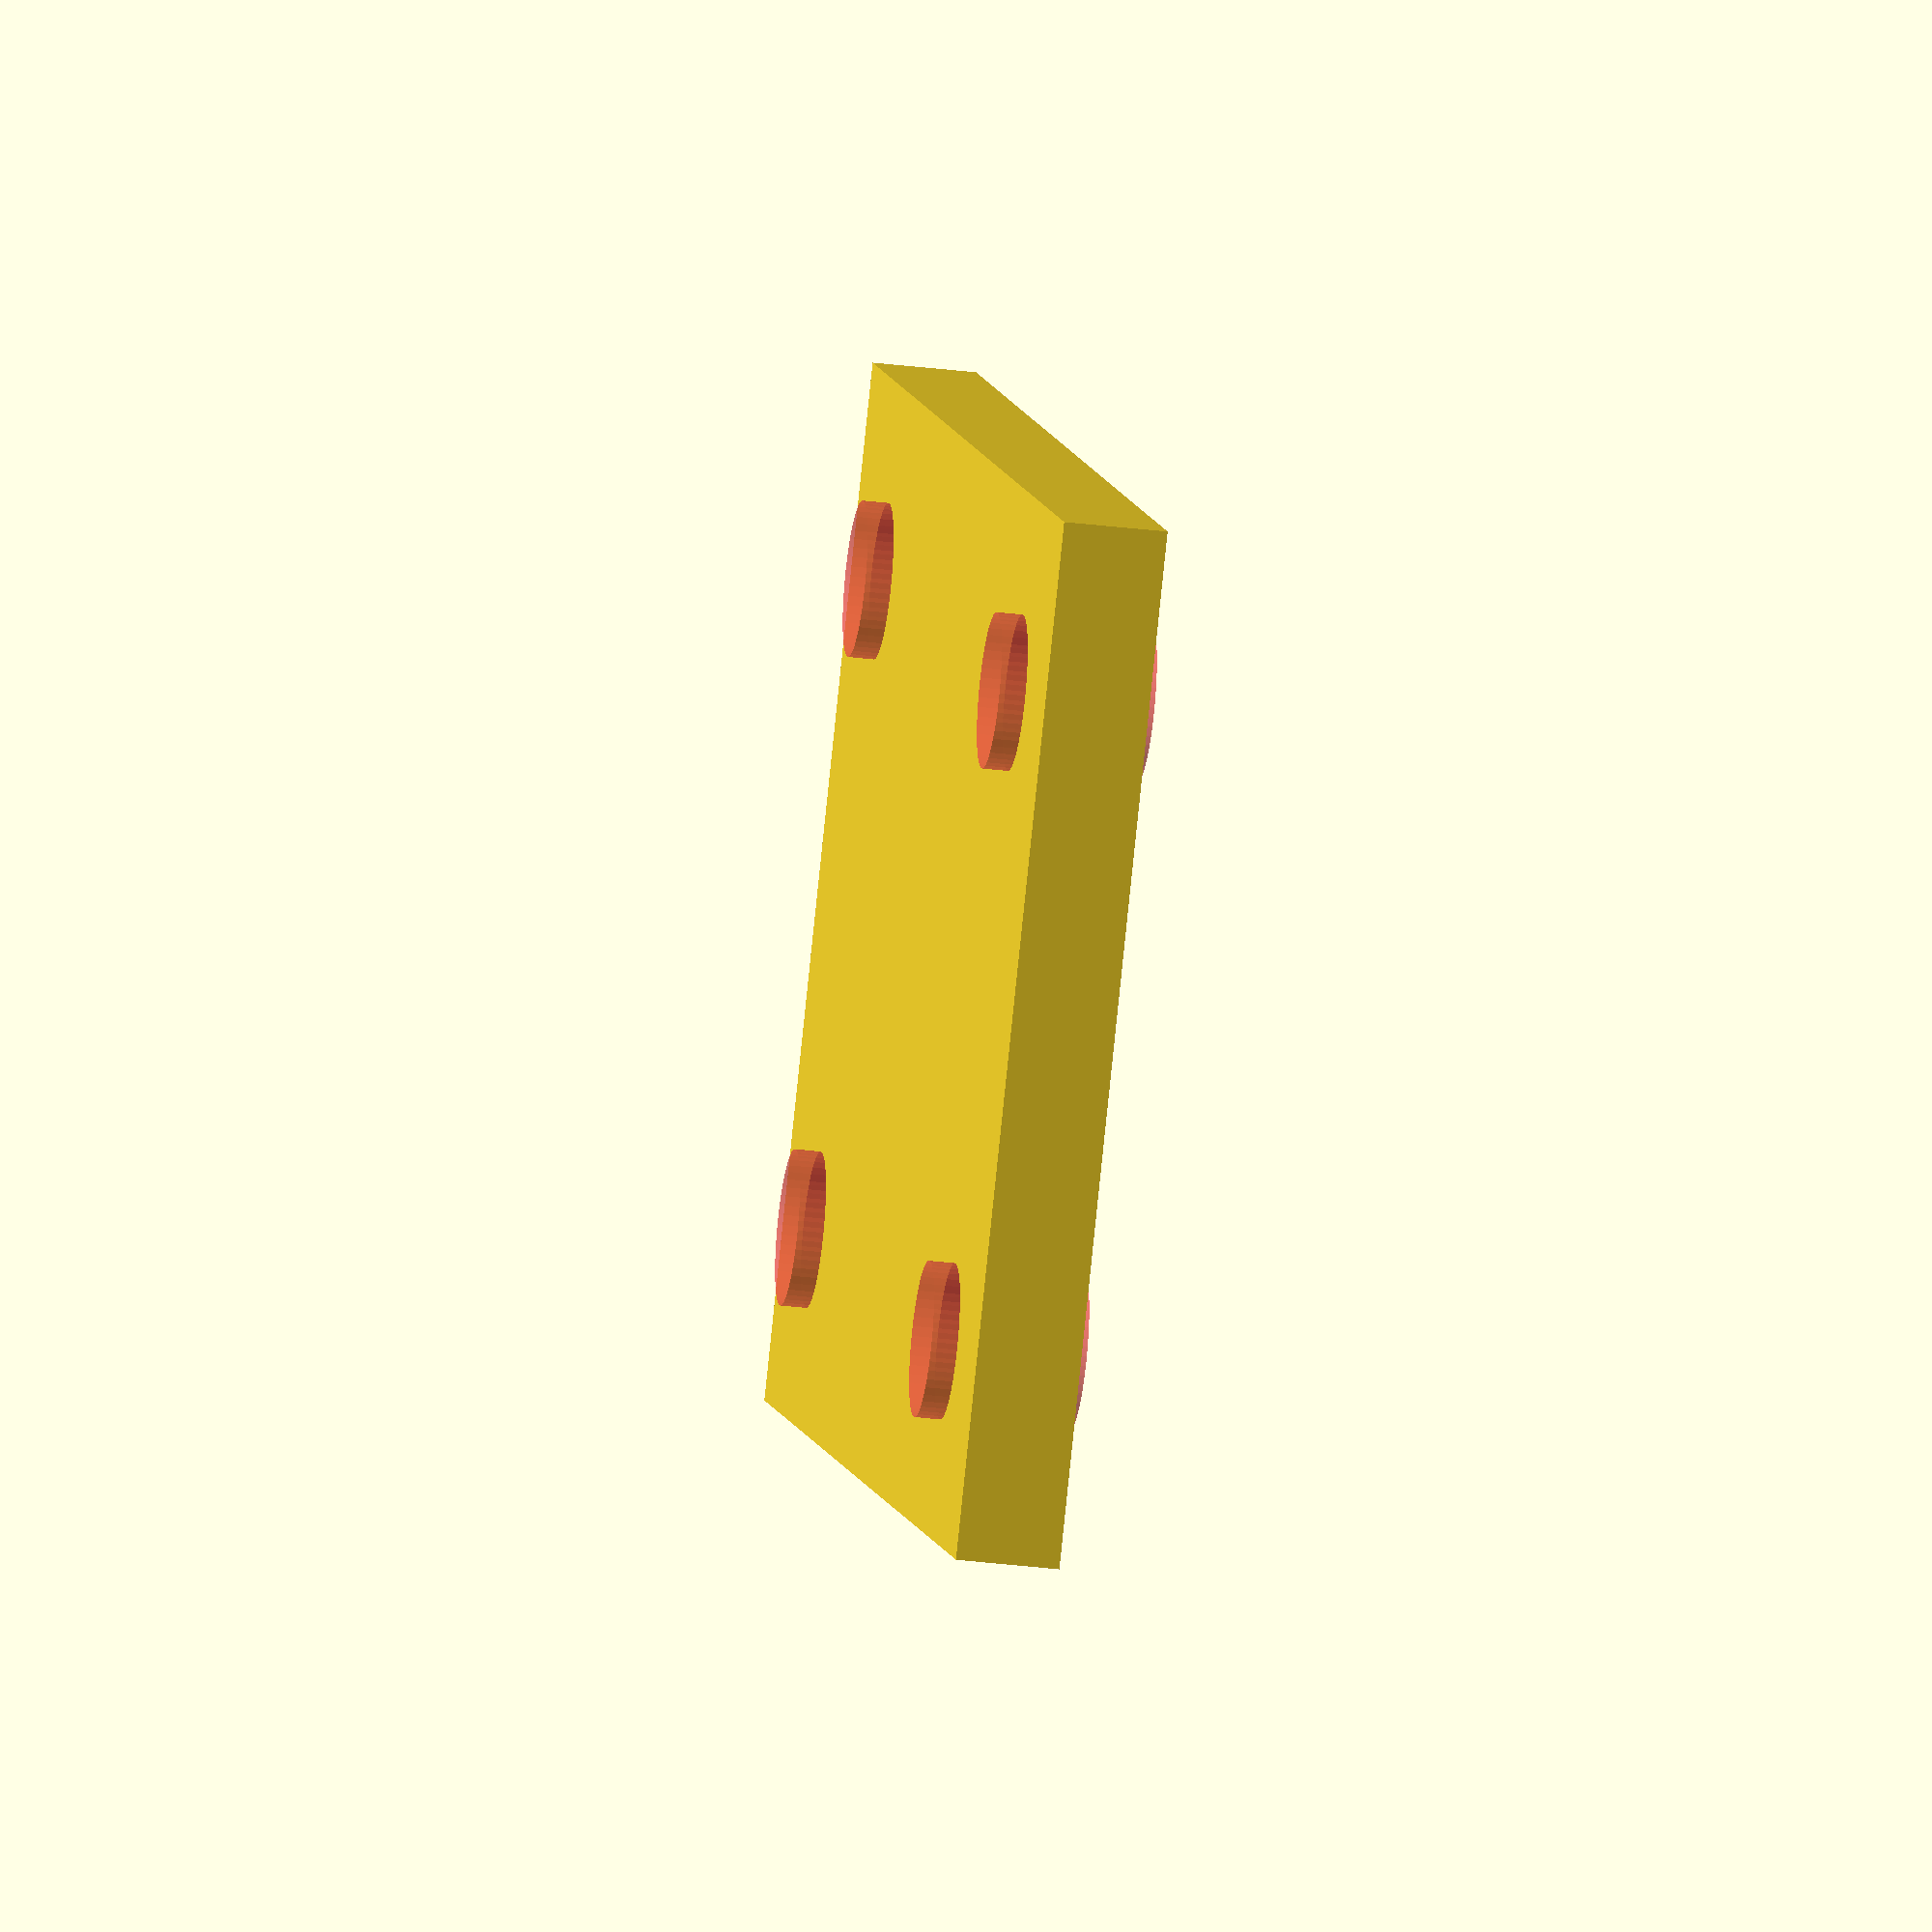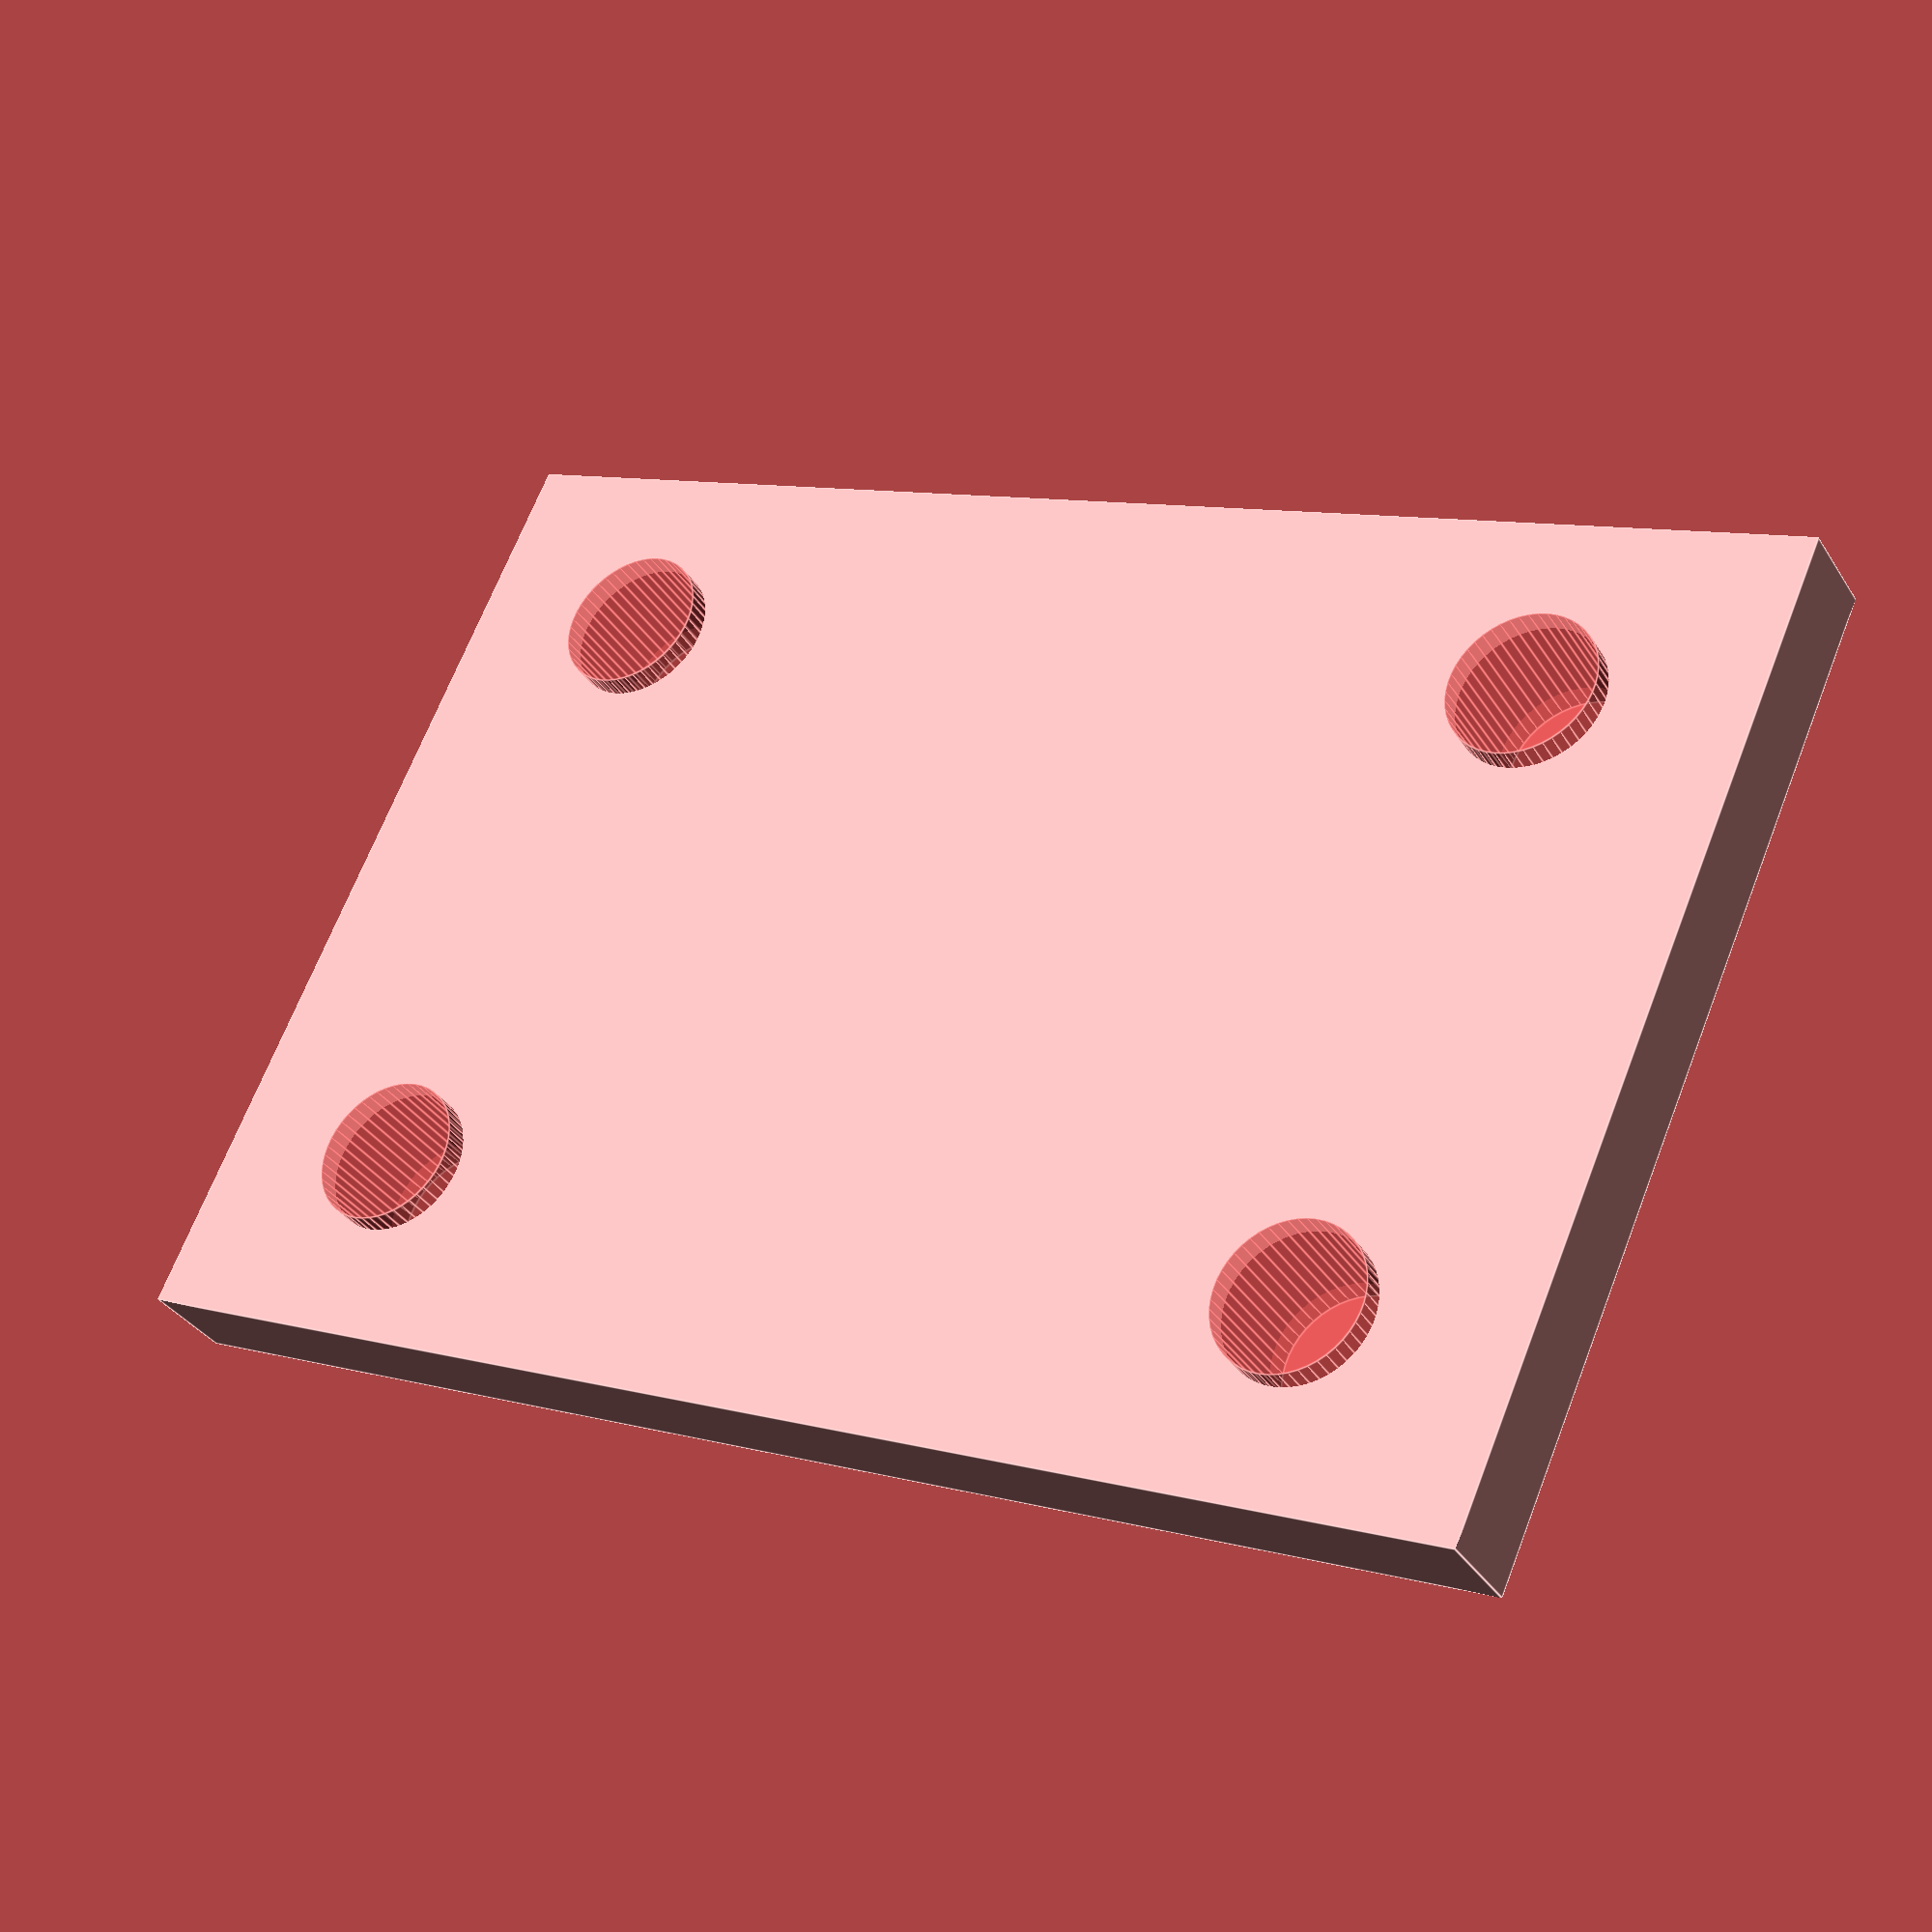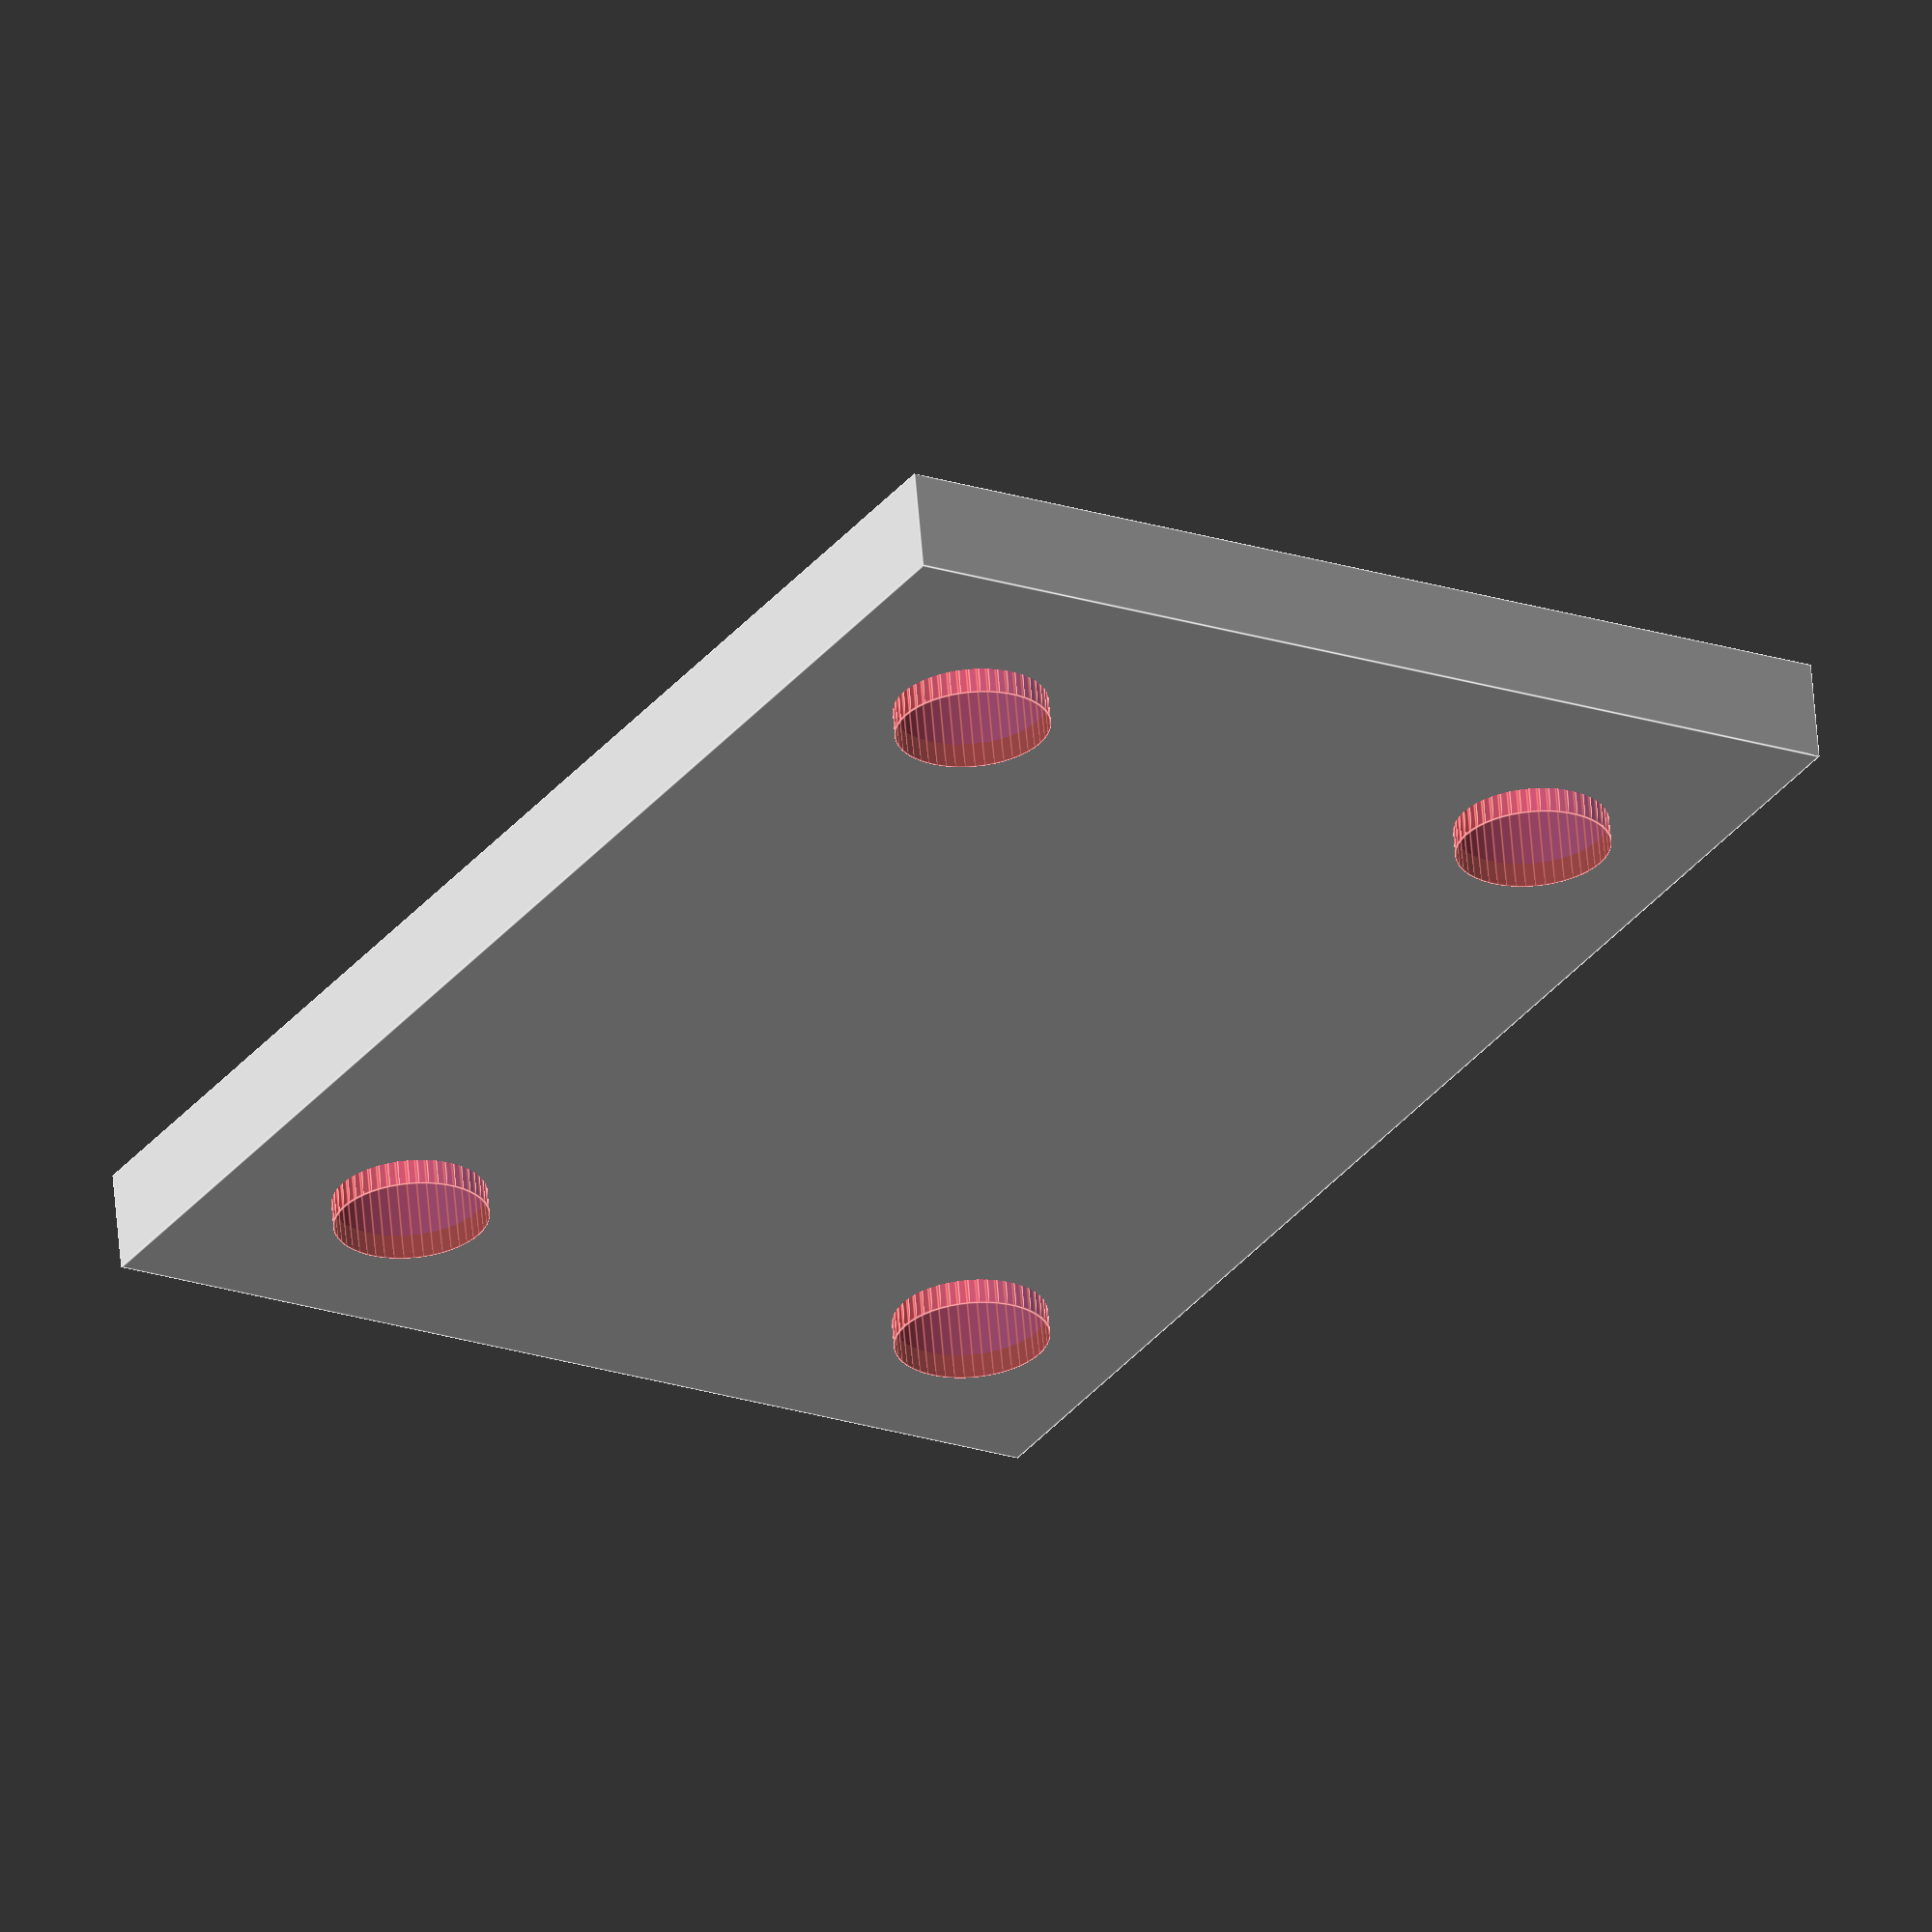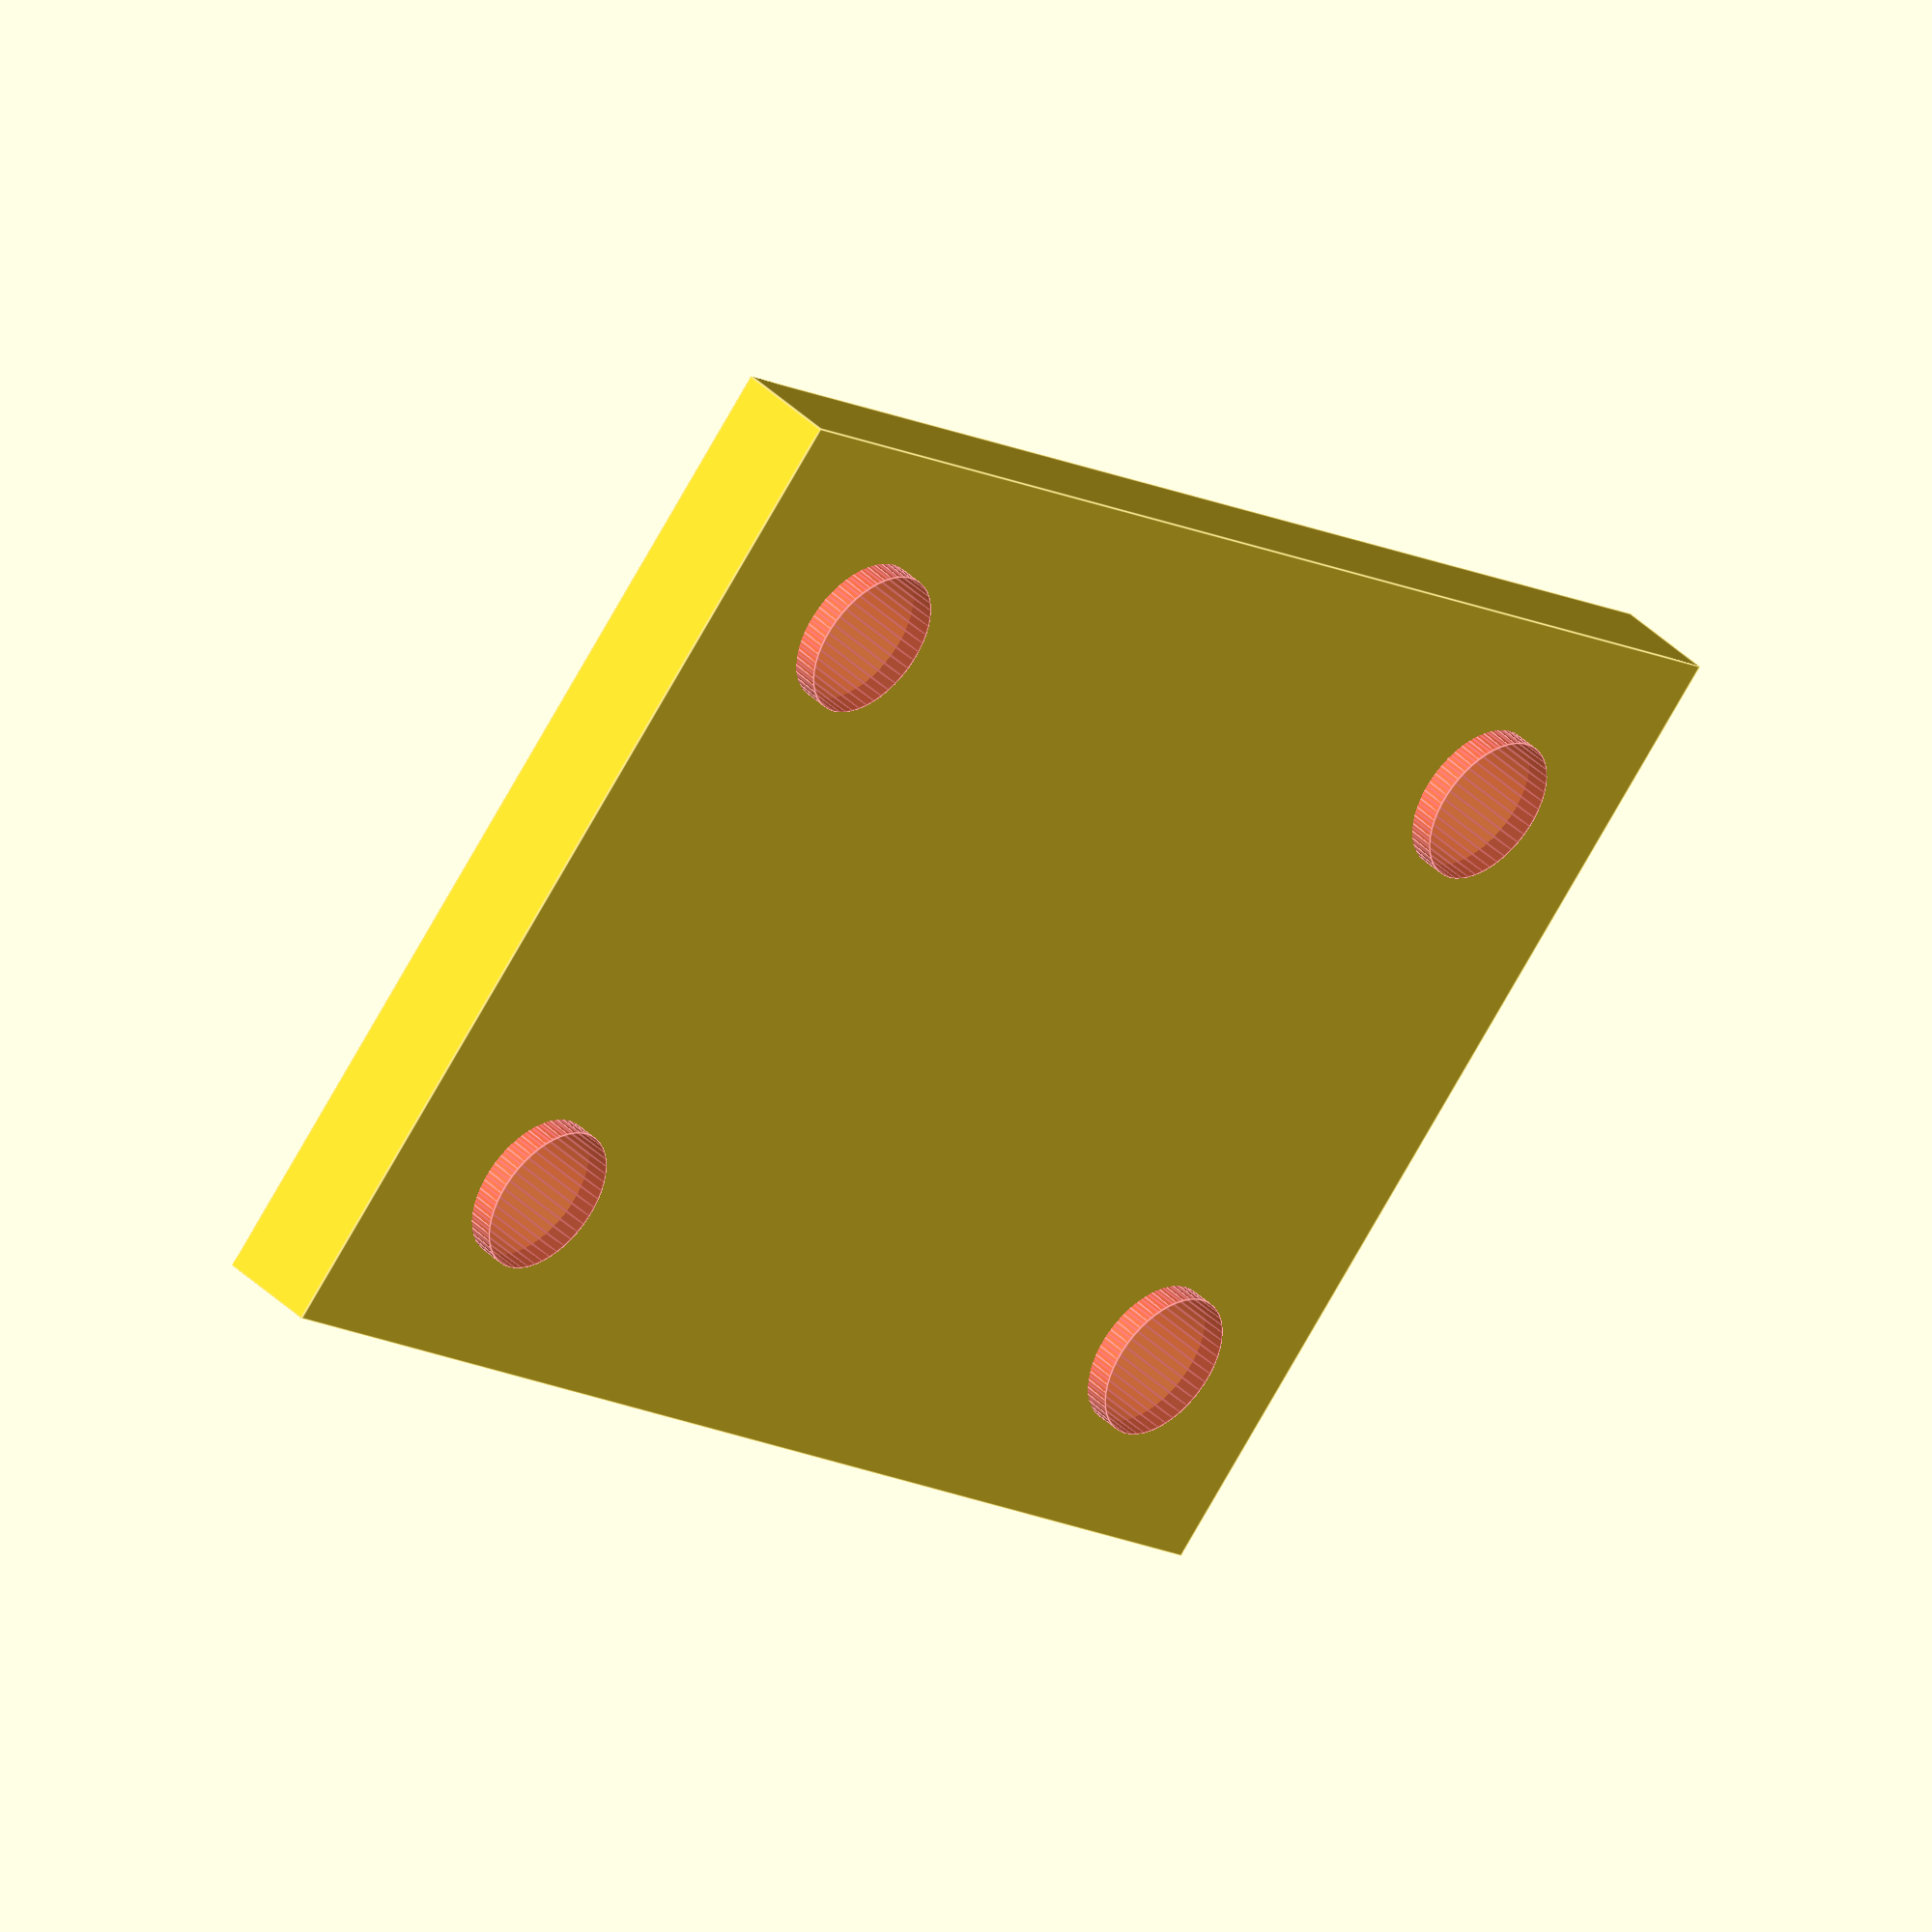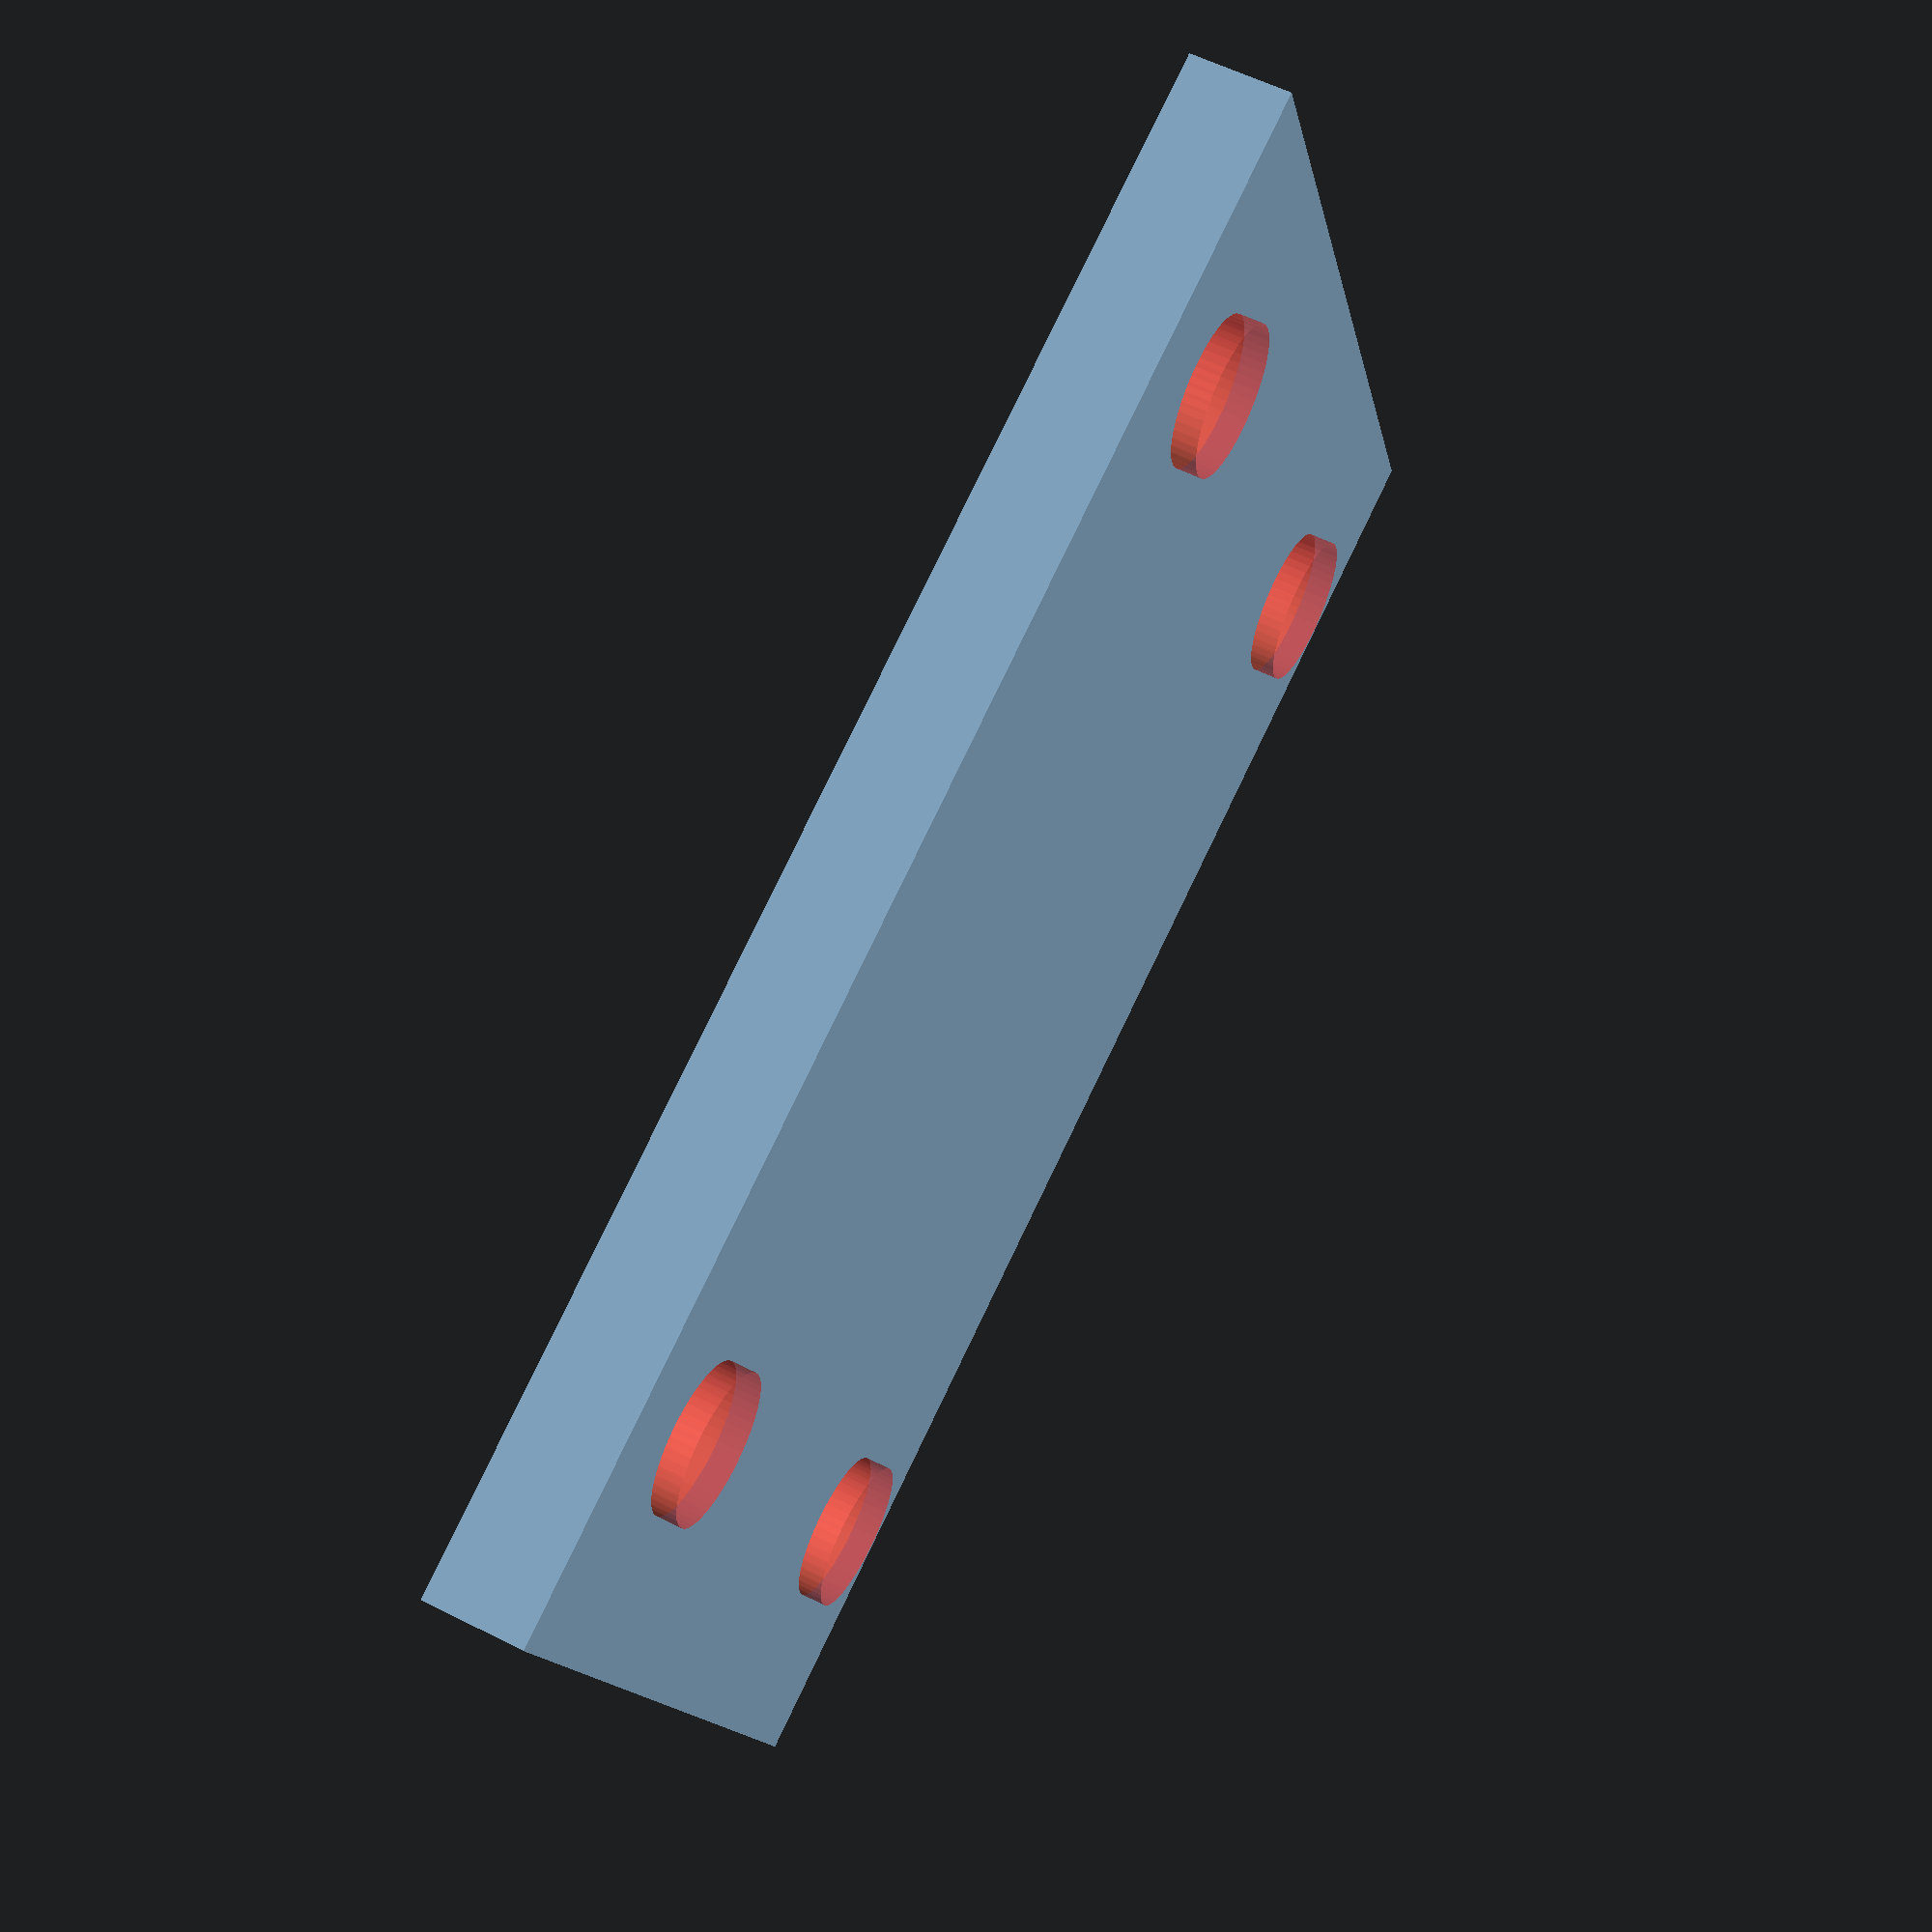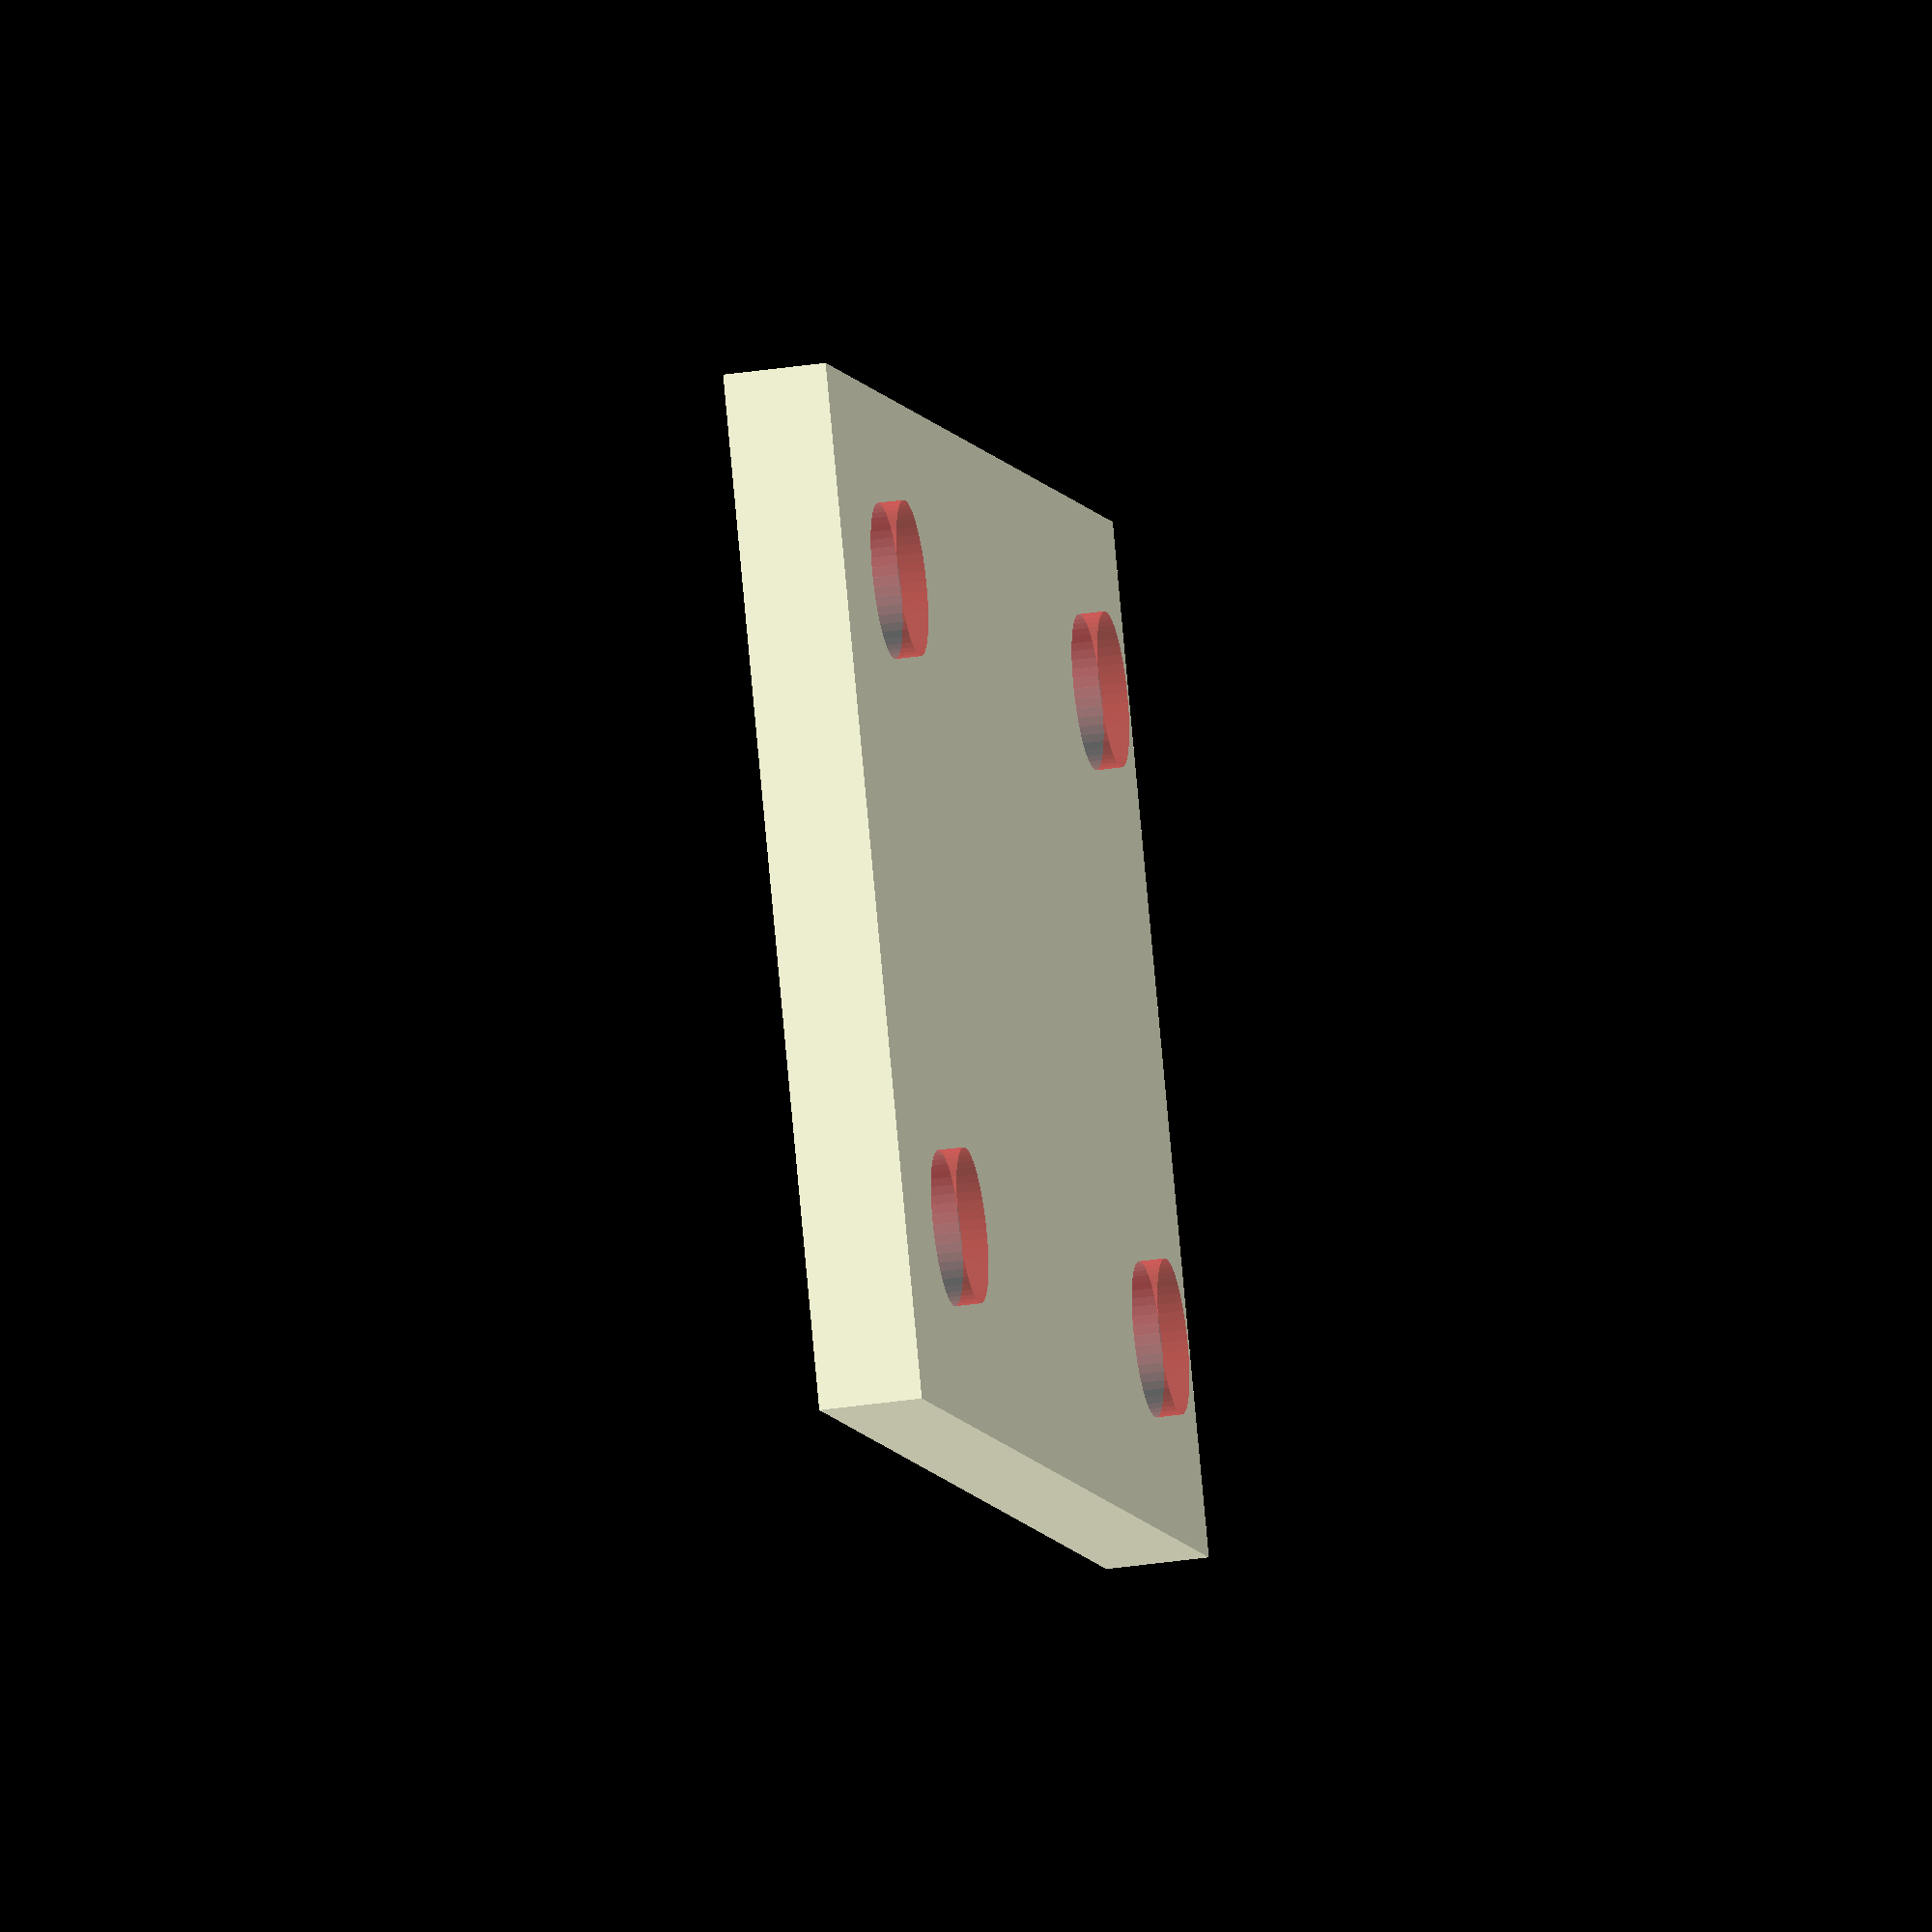
<openscad>
// Raspicam for Pibow (model B)
// A raspicam support for the Pibow case (Pimoroni).

// Copyright (c) 2014 Jérémie DECOCK <jd.jdhp@gmail.com>


// RASPICAM BACK ////////////////////////////

module raspicam_back(board_height) {

    // Local const
    screw_radius = 1.5;
    screw_spacing_x = 12.5;
    screw_spacing_y = 21;

    // Four screw holes
    for (i = [-1, 1]) {    
        for (j = [-1, 1]) {    
            translate([i*screw_spacing_x/2, j*screw_spacing_y/2, 0]) {        
                cylinder(r=screw_radius, h=board_height+1, center=true, $fn=50);
            }
        }
    }

}

// TEST /////////////////////////////////////

raspicam_back_width = 20;   // x
raspicam_back_depth = 30;   // y
raspicam_back_height = 2;   // z

// Check vars
if(raspicam_back_width < 16.5) echo("WARNING: board_width should be greater than or equal to 98");
if(raspicam_back_depth < 25)   echo("WARNING: board_depth should be greater than or equal to 65.5");

translate([0, 0, raspicam_back_height/2]) {
    difference() {
        cube([raspicam_back_width, raspicam_back_depth, raspicam_back_height], center=true);
        #raspicam_back(board_height=raspicam_back_height);
    }
}


</openscad>
<views>
elev=34.8 azim=49.7 roll=260.8 proj=o view=solid
elev=34.3 azim=245.9 roll=207.9 proj=p view=edges
elev=298.5 azim=329.2 roll=175.3 proj=o view=edges
elev=317.4 azim=311.5 roll=318.4 proj=o view=edges
elev=302.9 azim=68.5 roll=297.9 proj=p view=solid
elev=213.1 azim=63.3 roll=258.2 proj=o view=solid
</views>
